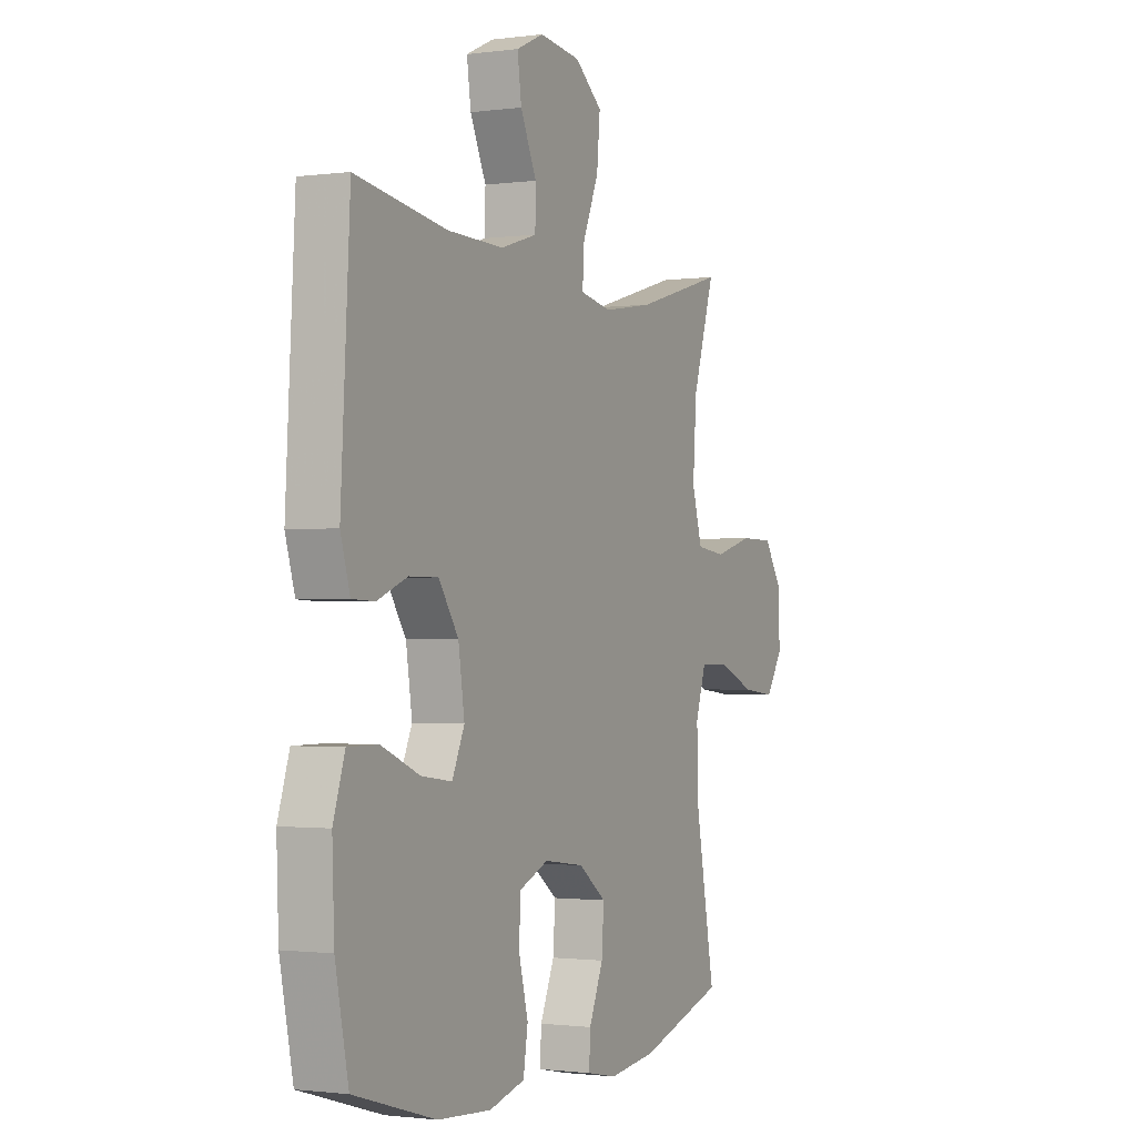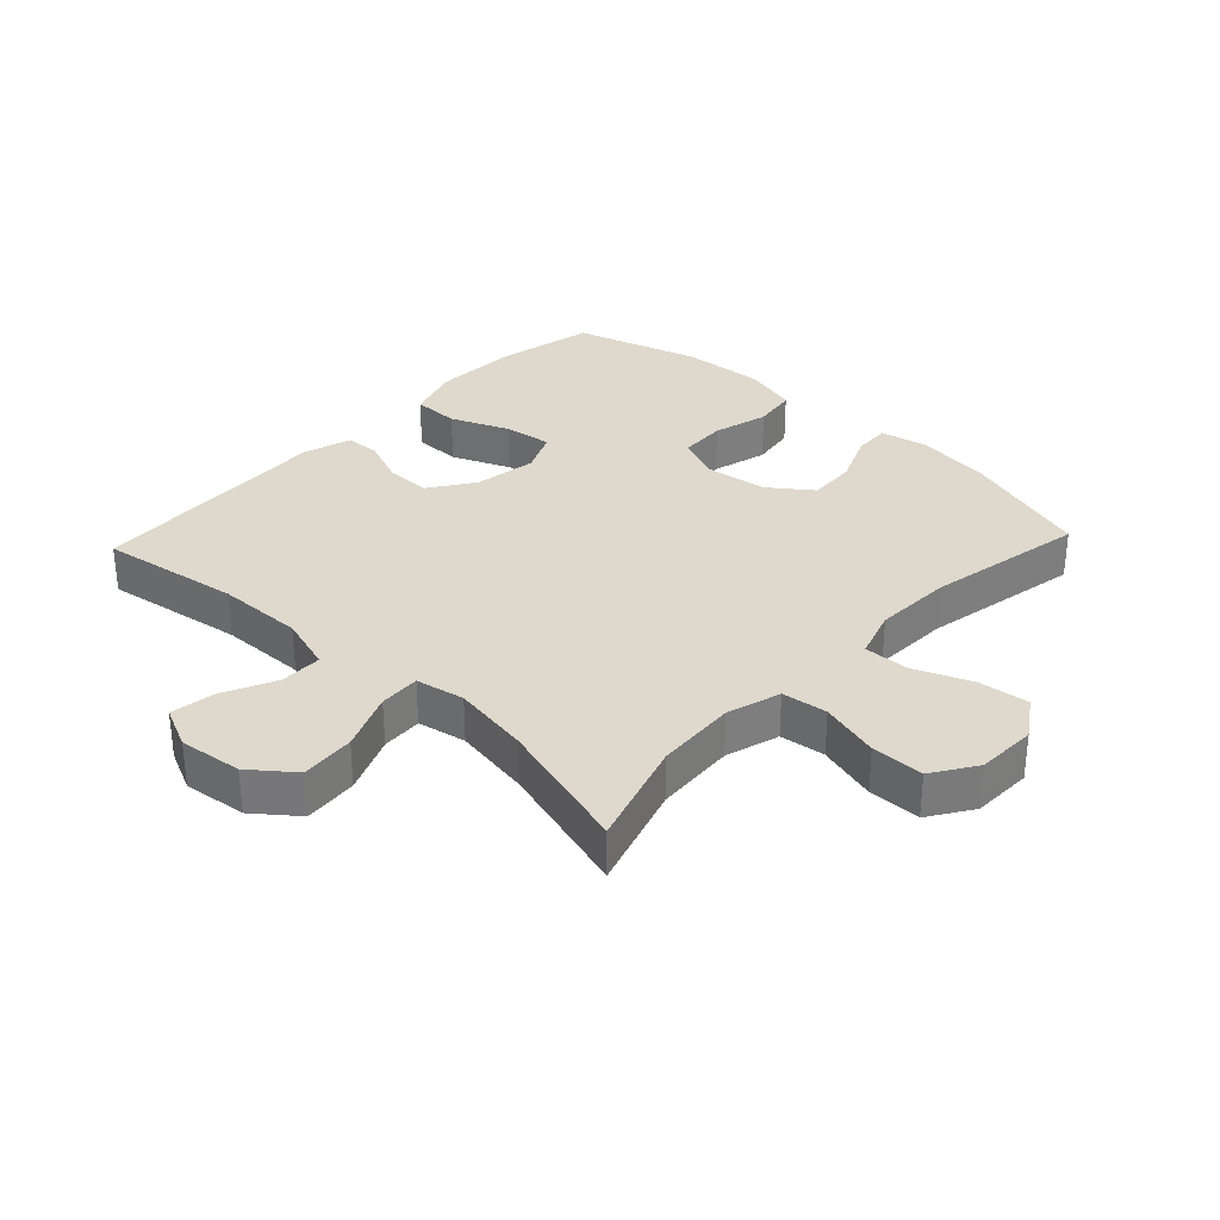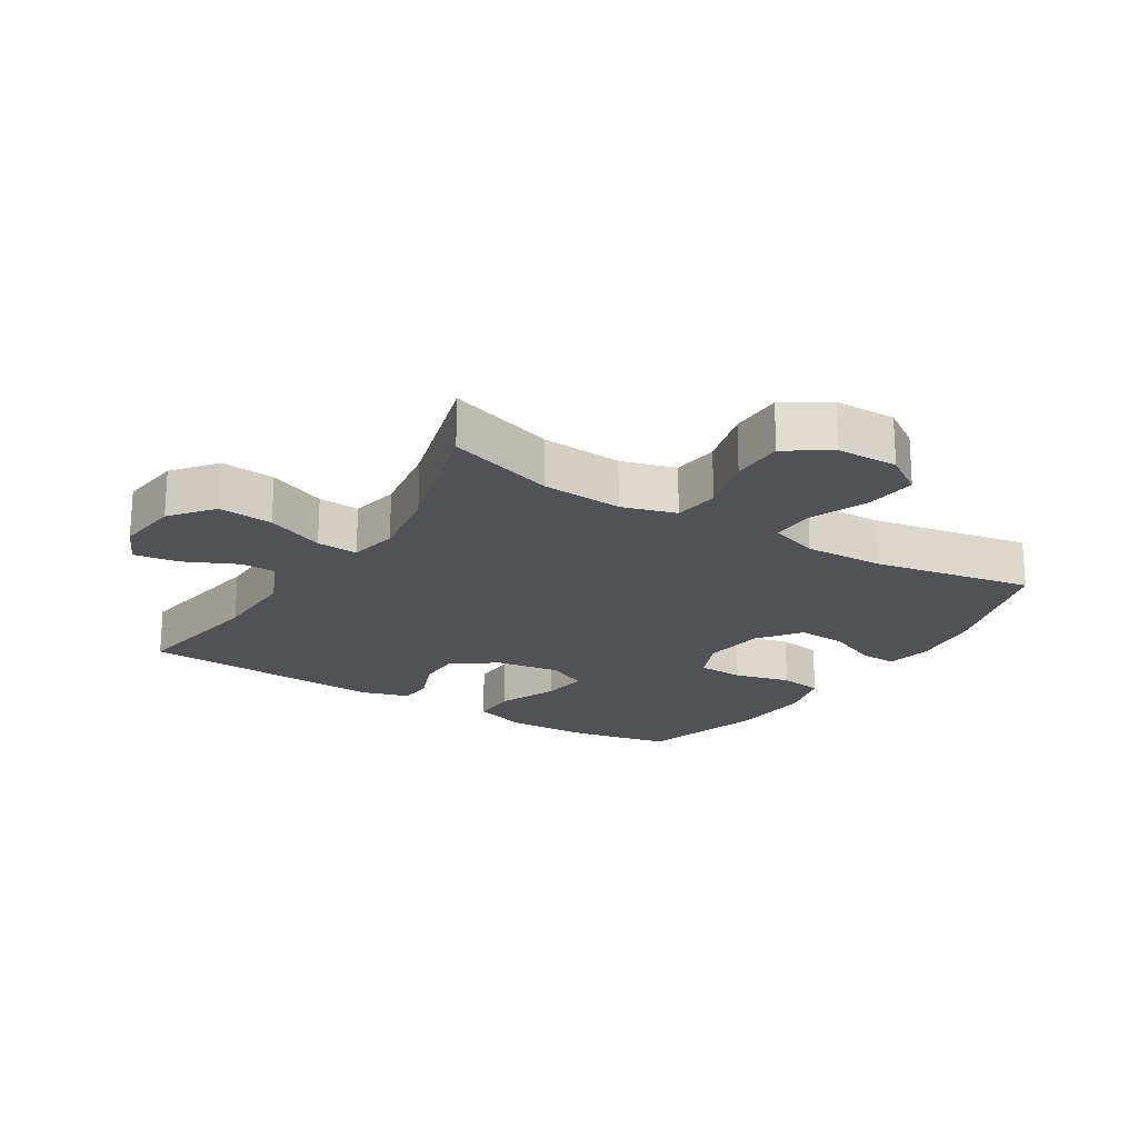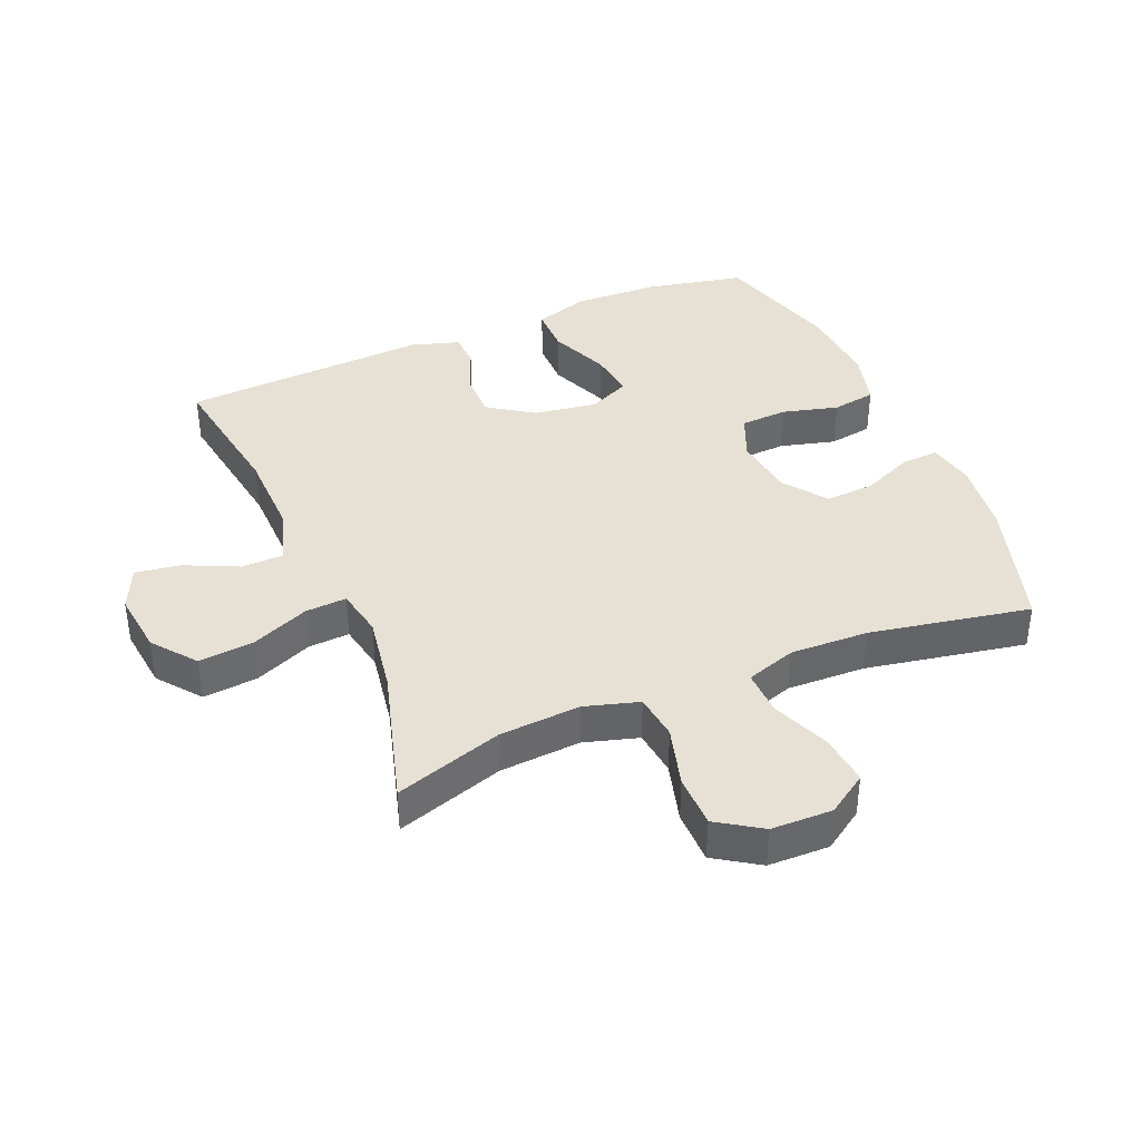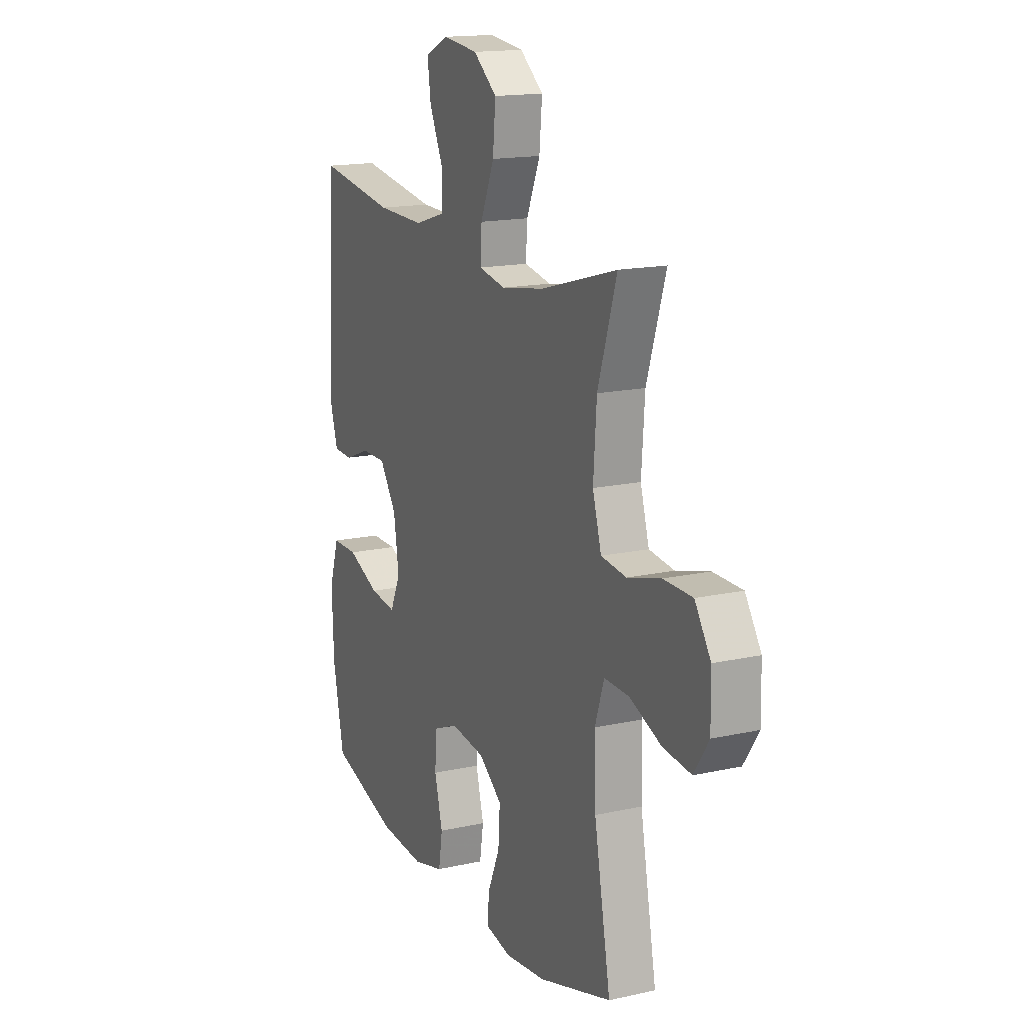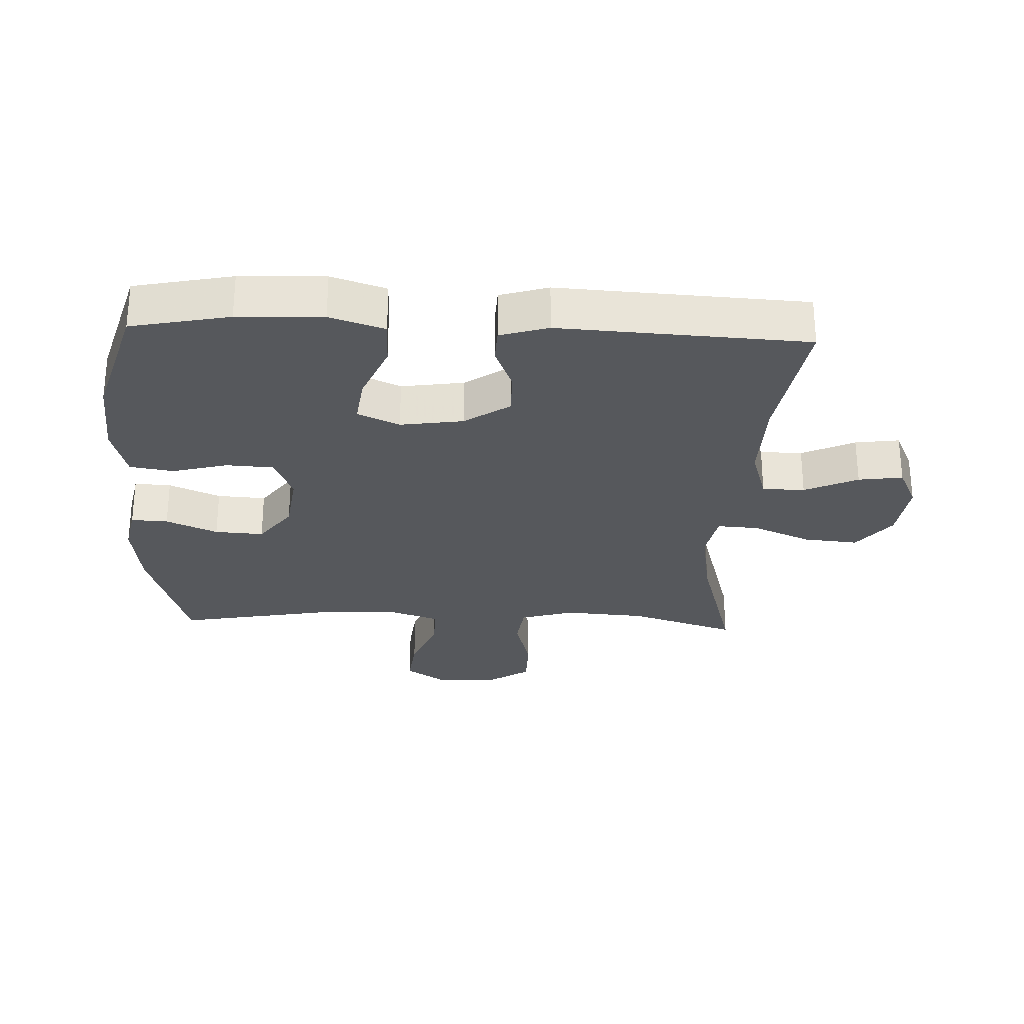
<metadata>
{"format":"obj","ext":"obj","renderer":"f3d","projection":"perspective","resolution":1024,"background":"white","views":[{"elev":-1.3,"azim":-64.0,"up":"+Z"},{"elev":32.1,"azim":43.3,"up":"+Y"},{"elev":-20.6,"azim":58.0,"up":"+Y"},{"elev":39.2,"azim":67.2,"up":"+Y"},{"elev":16.0,"azim":65.2,"up":"+Z"},{"elev":-28.0,"azim":-92.4,"up":"+Y"}]}
</metadata>
<code>
v -0.5 0.07 -0.5
v -0.532 0.07 -0.345
v -0.537 0.07 -0.211
v -0.509 0.07 -0.125
v -0.435 0.07 -0.125
v -0.342 0.07 -0.164
v -0.267 0.07 -0.174
v -0.237 0.07 -0.108
v -0.252 0.07 -0.009
v -0.3 0.07 0.062
v -0.371 0.07 0.062
v -0.444 0.07 0.033
v -0.499 0.07 0.035
v -0.522 0.07 0.111
v -0.5 0.07 0.5
v -0.278 0.07 0.465
v -0.141 0.07 0.462
v -0.053 0.07 0.489
v -0.052 0.07 0.556
v -0.091 0.07 0.64
v -0.101 0.07 0.71
v -0.034 0.07 0.741
v 0.066 0.07 0.729
v 0.133 0.07 0.676
v 0.125 0.07 0.59
v 0.086 0.07 0.498
v 0.082 0.07 0.433
v 0.159 0.07 0.418
v 0.282 0.07 0.438
v 0.5 0.07 0.5
v 0.446 0.07 0.331
v 0.437 0.07 0.203
v 0.462 0.07 0.118
v 0.534 0.07 0.109
v 0.629 0.07 0.135
v 0.712 0.07 0.134
v 0.757 0.07 0.065
v 0.759 0.07 -0.031
v 0.717 0.07 -0.094
v 0.637 0.07 -0.085
v 0.546 0.07 -0.048
v 0.475 0.07 -0.046
v 0.449 0.07 -0.124
v 0.453 0.07 -0.248
v 0.5 0.07 -0.5
v 0.29 0.07 -0.564
v 0.174 0.07 -0.578
v 0.101 0.07 -0.563
v 0.104 0.07 -0.505
v 0.139 0.07 -0.424
v 0.144 0.07 -0.347
v 0.077 0.07 -0.297
v -0.021 0.07 -0.284
v -0.092 0.07 -0.314
v -0.096 0.07 -0.388
v -0.073 0.07 -0.476
v -0.084 0.07 -0.545
v -0.171 0.07 -0.568
v -0.301 0.07 -0.559
v -0.5 0 -0.5
v -0.532 0 -0.345
v -0.537 0 -0.211
v -0.509 0 -0.125
v -0.435 0 -0.125
v -0.342 0 -0.164
v -0.267 0 -0.174
v -0.237 0 -0.108
v -0.252 0 -0.009
v -0.3 0 0.062
v -0.371 0 0.062
v -0.444 0 0.033
v -0.499 0 0.035
v -0.522 0 0.111
v -0.5 0 0.5
v -0.278 0 0.465
v -0.141 0 0.462
v -0.053 0 0.489
v -0.052 0 0.556
v -0.091 0 0.64
v -0.101 0 0.71
v -0.034 0 0.741
v 0.066 0 0.729
v 0.133 0 0.676
v 0.125 0 0.59
v 0.086 0 0.498
v 0.082 0 0.433
v 0.159 0 0.418
v 0.282 0 0.438
v 0.5 0 0.5
v 0.446 0 0.331
v 0.437 0 0.203
v 0.462 0 0.118
v 0.534 0 0.109
v 0.629 0 0.135
v 0.712 0 0.134
v 0.757 0 0.065
v 0.759 0 -0.031
v 0.717 0 -0.094
v 0.637 0 -0.085
v 0.546 0 -0.048
v 0.475 0 -0.046
v 0.449 0 -0.124
v 0.453 0 -0.248
v 0.5 0 -0.5
v 0.29 0 -0.564
v 0.174 0 -0.578
v 0.101 0 -0.563
v 0.104 0 -0.505
v 0.139 0 -0.424
v 0.144 0 -0.347
v 0.077 0 -0.297
v -0.021 0 -0.284
v -0.092 0 -0.314
v -0.096 0 -0.388
v -0.073 0 -0.476
v -0.084 0 -0.545
v -0.171 0 -0.568
v -0.301 0 -0.559
f 4 5 6
f 3 4 6
f 2 3 6
f 1 2 6
f 59 1 6
f 58 59 6
f 57 58 6
f 56 57 6
f 55 56 6
f 54 55 6 7
f 53 54 7 8
f 52 53 8 9
f 51 52 9 10
f 48 49 50
f 47 48 50
f 46 47 50
f 45 46 50
f 44 45 50
f 43 44 50 51
f 42 43 51 10
f 39 40 41
f 38 39 41
f 37 38 41
f 36 37 41
f 35 36 41
f 34 35 41
f 41 42 10
f 34 41 10
f 33 34 10
f 29 30 31
f 28 29 31 32
f 33 10 11
f 32 33 11
f 28 32 11
f 27 28 11
f 24 25 26
f 23 24 26
f 22 23 26
f 21 22 26
f 20 21 26
f 19 20 26
f 18 19 26 27
f 14 15 16
f 13 14 16
f 12 13 16
f 11 12 16
f 11 16 17
f 11 17 18 27
f 65 64 63
f 65 63 62
f 65 62 61
f 65 61 60
f 65 60 118
f 65 118 117
f 65 117 116
f 65 116 115
f 65 115 114
f 66 65 114 113
f 67 66 113 112
f 68 67 112 111
f 69 68 111 110
f 109 108 107
f 109 107 106
f 109 106 105
f 109 105 104
f 109 104 103
f 110 109 103 102
f 69 110 102 101
f 100 99 98
f 100 98 97
f 100 97 96
f 100 96 95
f 100 95 94
f 100 94 93
f 69 101 100
f 69 100 93
f 69 93 92
f 90 89 88
f 91 90 88 87
f 70 69 92
f 70 92 91
f 70 91 87
f 70 87 86
f 85 84 83
f 85 83 82
f 85 82 81
f 85 81 80
f 85 80 79
f 85 79 78
f 86 85 78 77
f 75 74 73
f 75 73 72
f 75 72 71
f 75 71 70
f 76 75 70
f 86 77 76 70
f 1 60 61 2
f 2 61 62 3
f 3 62 63 4
f 4 63 64 5
f 5 64 65 6
f 6 65 66 7
f 7 66 67 8
f 8 67 68 9
f 9 68 69 10
f 10 69 70 11
f 11 70 71 12
f 12 71 72 13
f 13 72 73 14
f 14 73 74 15
f 15 74 75 16
f 16 75 76 17
f 17 76 77 18
f 18 77 78 19
f 19 78 79 20
f 20 79 80 21
f 21 80 81 22
f 22 81 82 23
f 23 82 83 24
f 24 83 84 25
f 25 84 85 26
f 26 85 86 27
f 27 86 87 28
f 28 87 88 29
f 29 88 89 30
f 30 89 90 31
f 31 90 91 32
f 32 91 92 33
f 33 92 93 34
f 34 93 94 35
f 35 94 95 36
f 36 95 96 37
f 37 96 97 38
f 38 97 98 39
f 39 98 99 40
f 40 99 100 41
f 41 100 101 42
f 42 101 102 43
f 43 102 103 44
f 44 103 104 45
f 45 104 105 46
f 46 105 106 47
f 47 106 107 48
f 48 107 108 49
f 49 108 109 50
f 50 109 110 51
f 51 110 111 52
f 52 111 112 53
f 53 112 113 54
f 54 113 114 55
f 55 114 115 56
f 56 115 116 57
f 57 116 117 58
f 58 117 118 59
f 59 118 60 1

</code>
